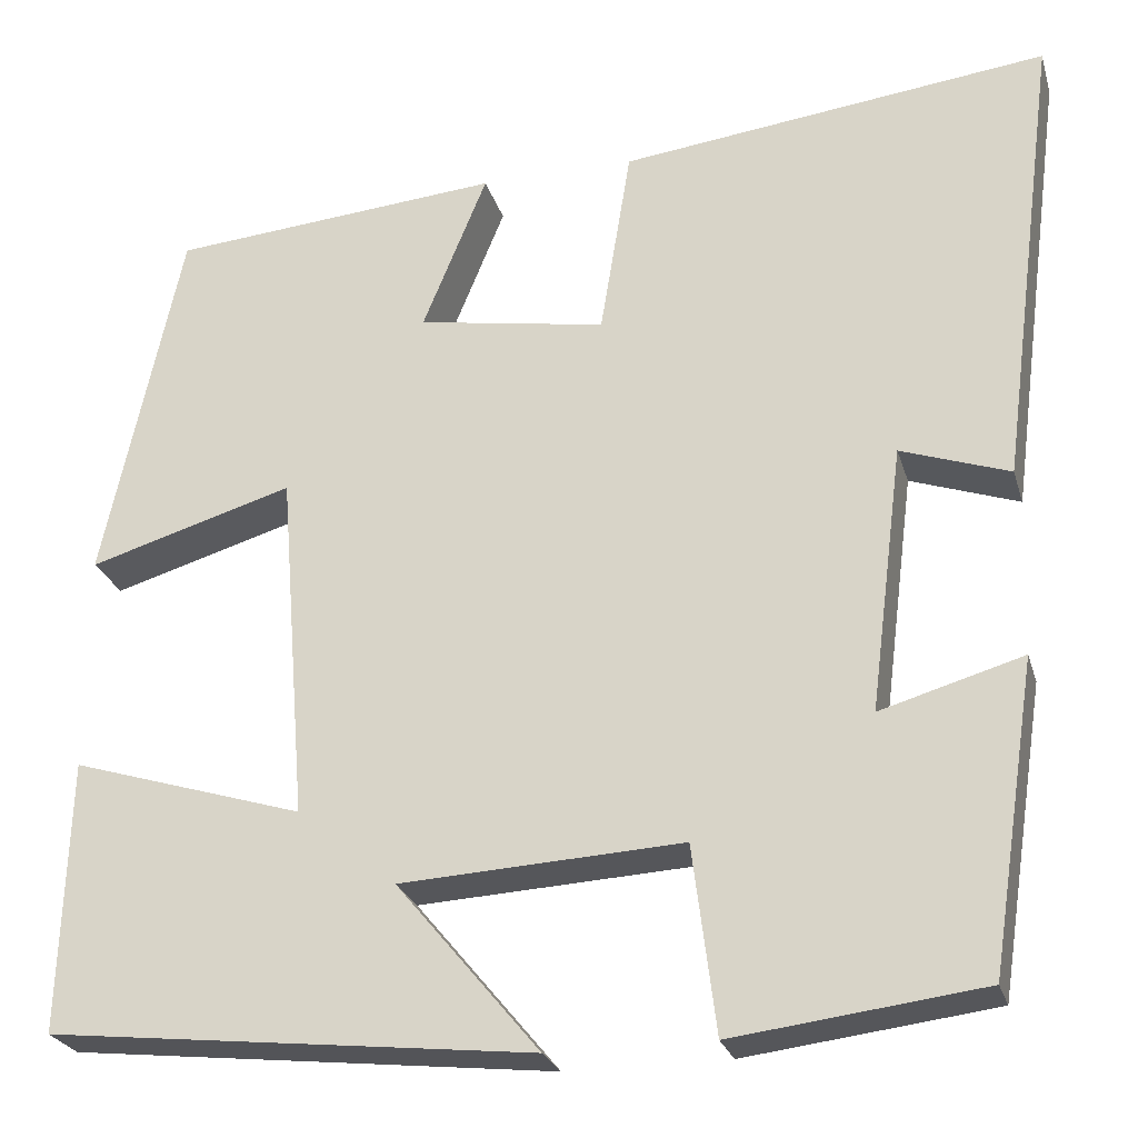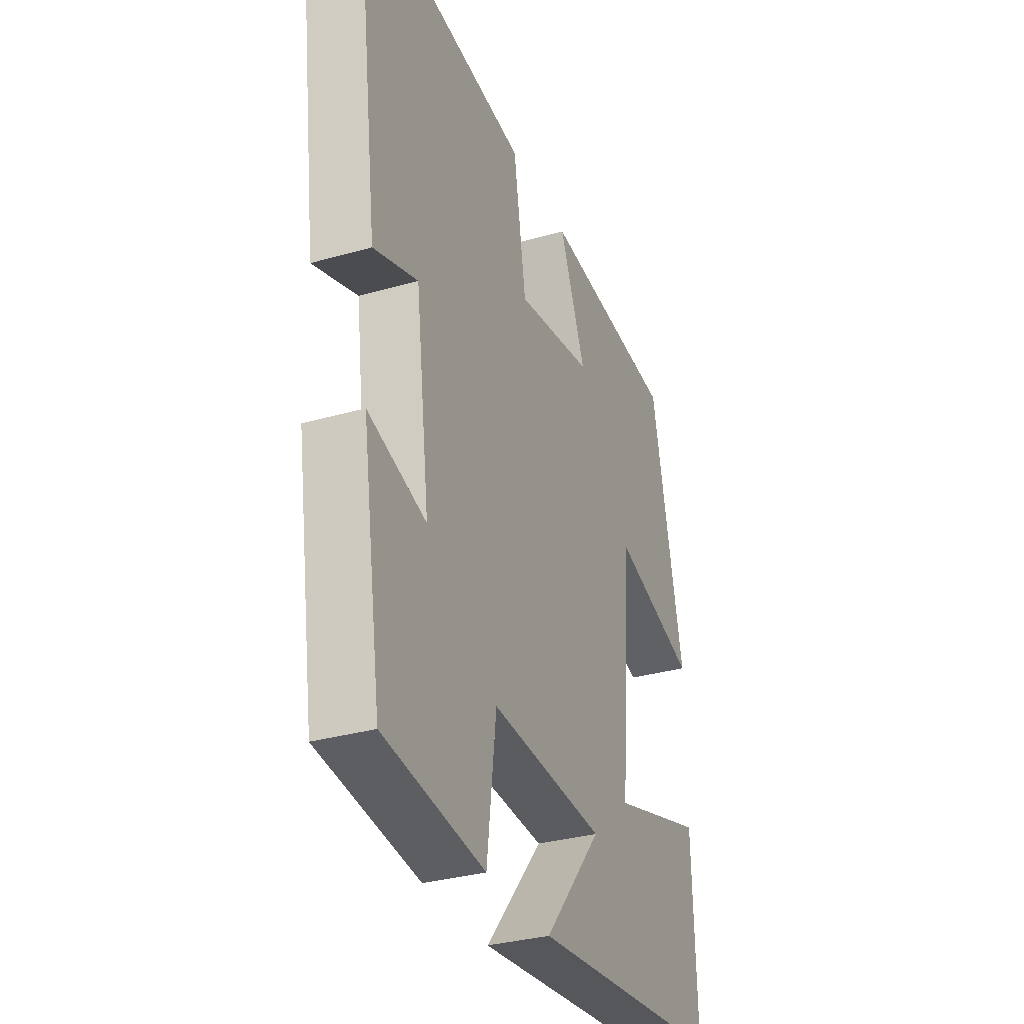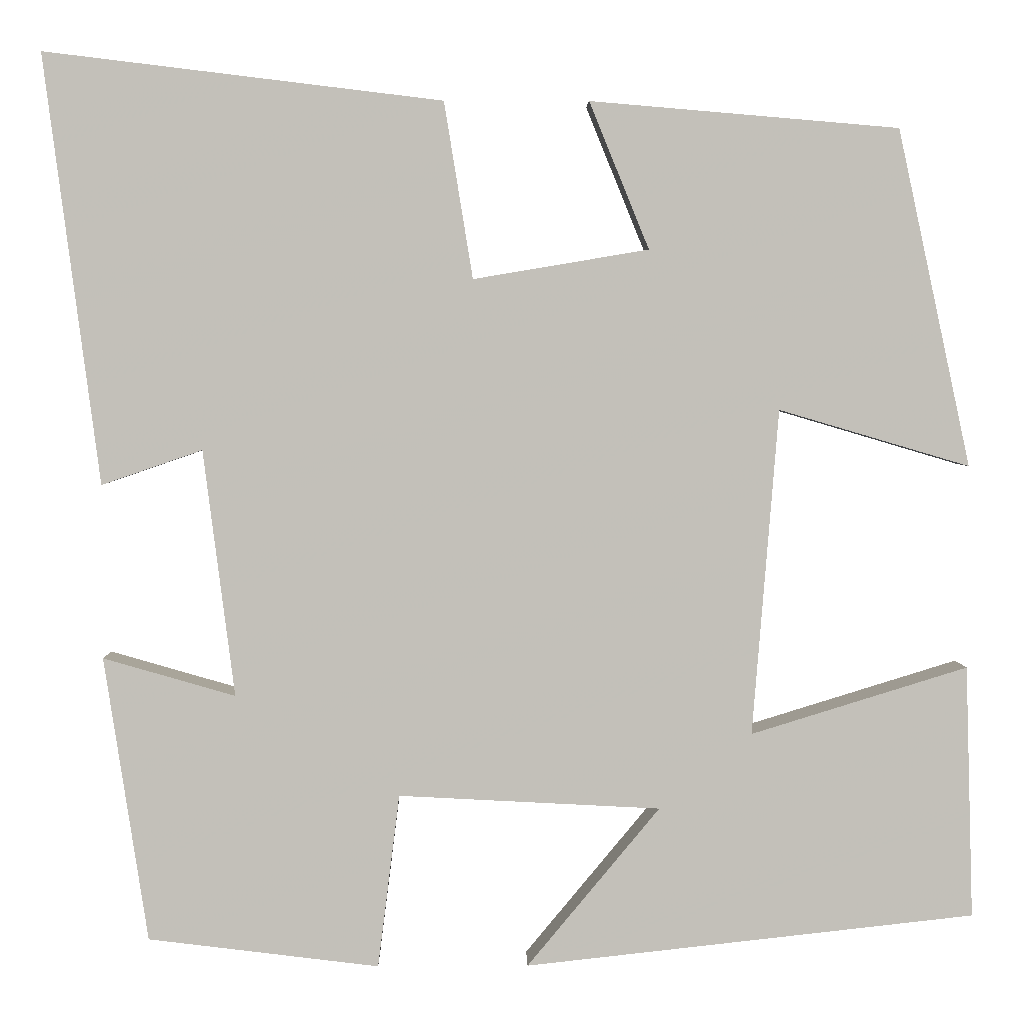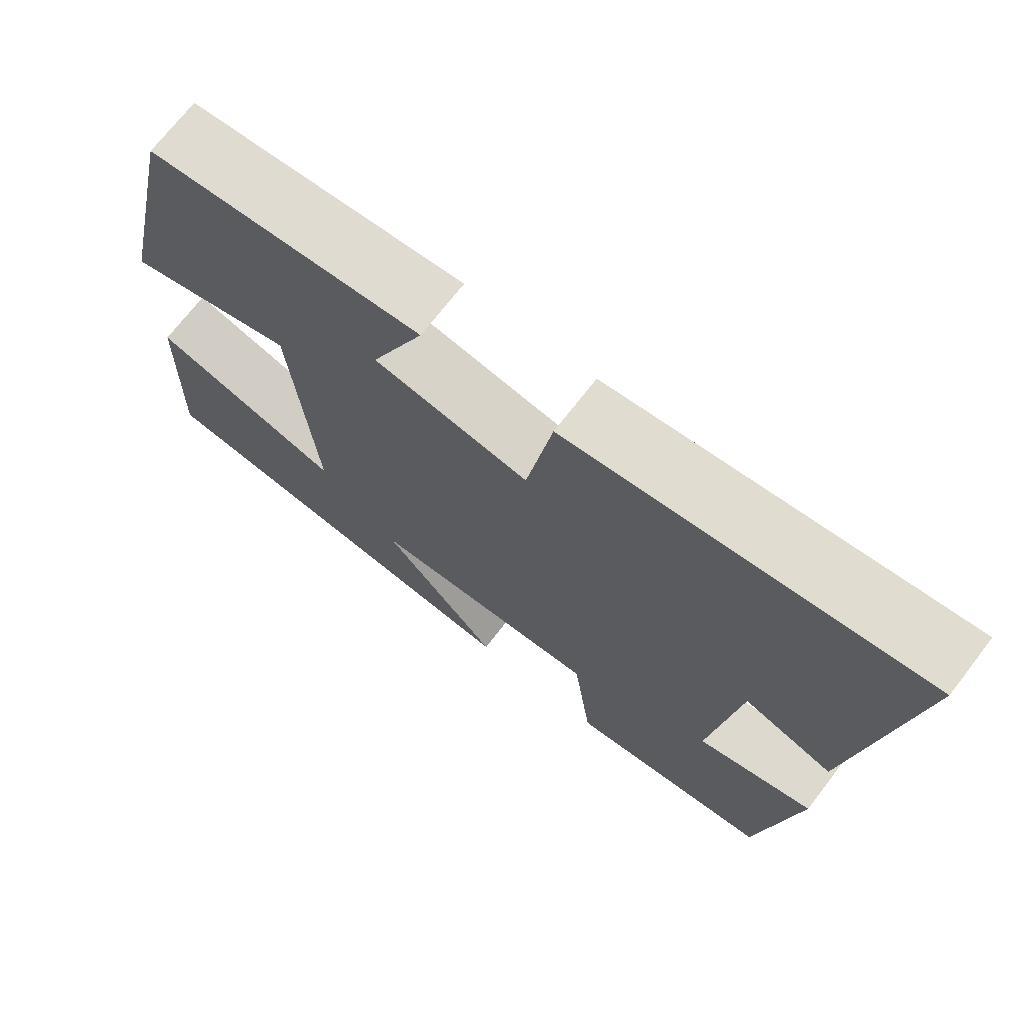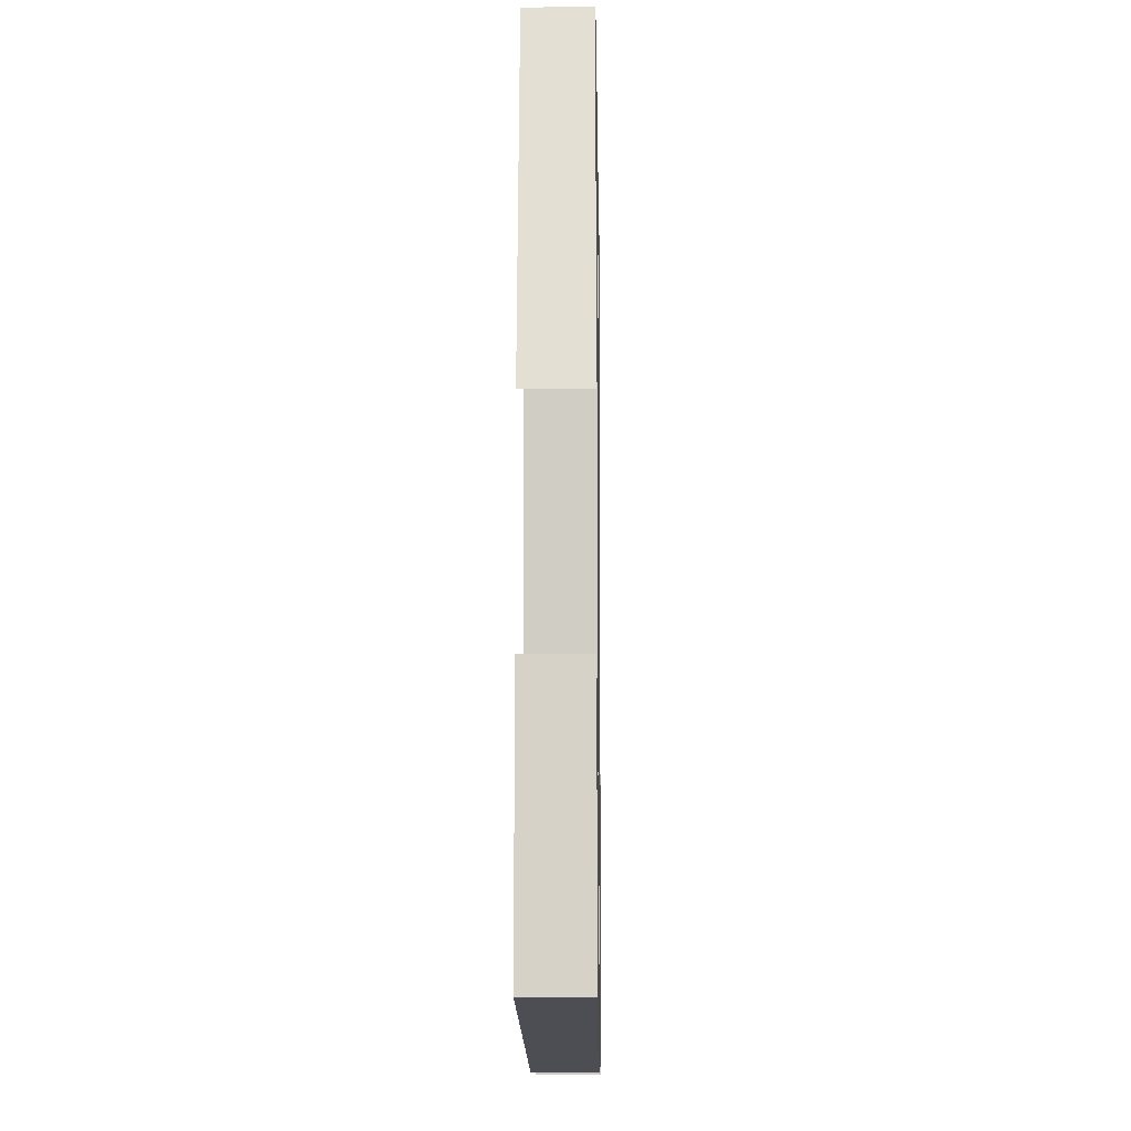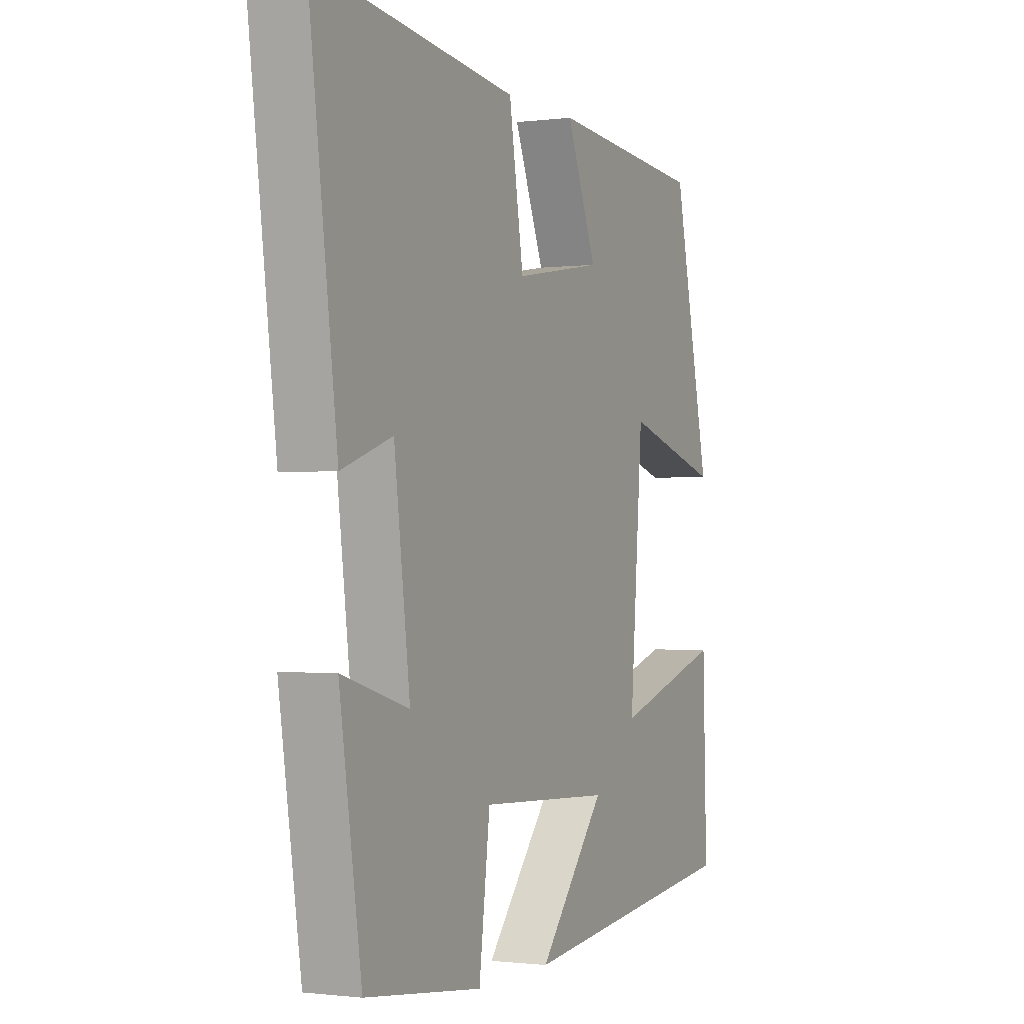
<metadata>
{"format":"obj","ext":"obj","renderer":"f3d","projection":"perspective","resolution":1024,"background":"white","views":[{"elev":-25.3,"azim":-164.8,"up":"+Z"},{"elev":-32.4,"azim":-68.2,"up":"+Z"},{"elev":3.2,"azim":-1.1,"up":"+Z"},{"elev":71.4,"azim":-142.3,"up":"+Z"},{"elev":-11.0,"azim":90.9,"up":"+Z"},{"elev":-0.9,"azim":-64.5,"up":"+Z"}]}
</metadata>
<code>
v 0.509 0.07 -0.443
v -0.01 0.07 -0.5
v 0.143 0.07 -0.316
v -0.159 0.07 -0.3
v -0.184 0.07 -0.5
v -0.45 0.07 -0.467
v -0.5 0.07 -0.139
v -0.348 0.07 -0.183
v -0.384 0.07 0.101
v -0.5 0.07 0.061
v -0.564 0.07 0.555
v -0.106 0.07 0.5
v -0.073 0.07 0.297
v 0.129 0.07 0.331
v 0.06 0.07 0.5
v 0.416 0.07 0.47
v 0.5 0.07 0.082
v 0.28 0.07 0.147
v 0.25 0.07 -0.229
v 0.5 0.07 -0.152
v 0.509 0 -0.443
v -0.01 0 -0.5
v 0.143 0 -0.316
v -0.159 0 -0.3
v -0.184 0 -0.5
v -0.45 0 -0.467
v -0.5 0 -0.139
v -0.348 0 -0.183
v -0.384 0 0.101
v -0.5 0 0.061
v -0.564 0 0.555
v -0.106 0 0.5
v -0.073 0 0.297
v 0.129 0 0.331
v 0.06 0 0.5
v 0.416 0 0.47
v 0.5 0 0.082
v 0.28 0 0.147
v 0.25 0 -0.229
v 0.5 0 -0.152
f 1 2 3
f 20 1 3
f 19 20 3
f 18 19 3 4
f 16 17 18
f 15 16 18
f 14 15 18
f 13 14 18 4
f 11 12 13
f 10 11 13
f 9 10 13
f 8 9 13 4
f 6 7 8
f 5 6 8
f 4 5 8
f 23 22 21
f 23 21 40
f 23 40 39
f 24 23 39 38
f 38 37 36
f 38 36 35
f 38 35 34
f 24 38 34 33
f 33 32 31
f 33 31 30
f 33 30 29
f 24 33 29 28
f 28 27 26
f 28 26 25
f 28 25 24
f 1 21 22 2
f 2 22 23 3
f 3 23 24 4
f 4 24 25 5
f 5 25 26 6
f 6 26 27 7
f 7 27 28 8
f 8 28 29 9
f 9 29 30 10
f 10 30 31 11
f 11 31 32 12
f 12 32 33 13
f 13 33 34 14
f 14 34 35 15
f 15 35 36 16
f 16 36 37 17
f 17 37 38 18
f 18 38 39 19
f 19 39 40 20
f 20 40 21 1

</code>
